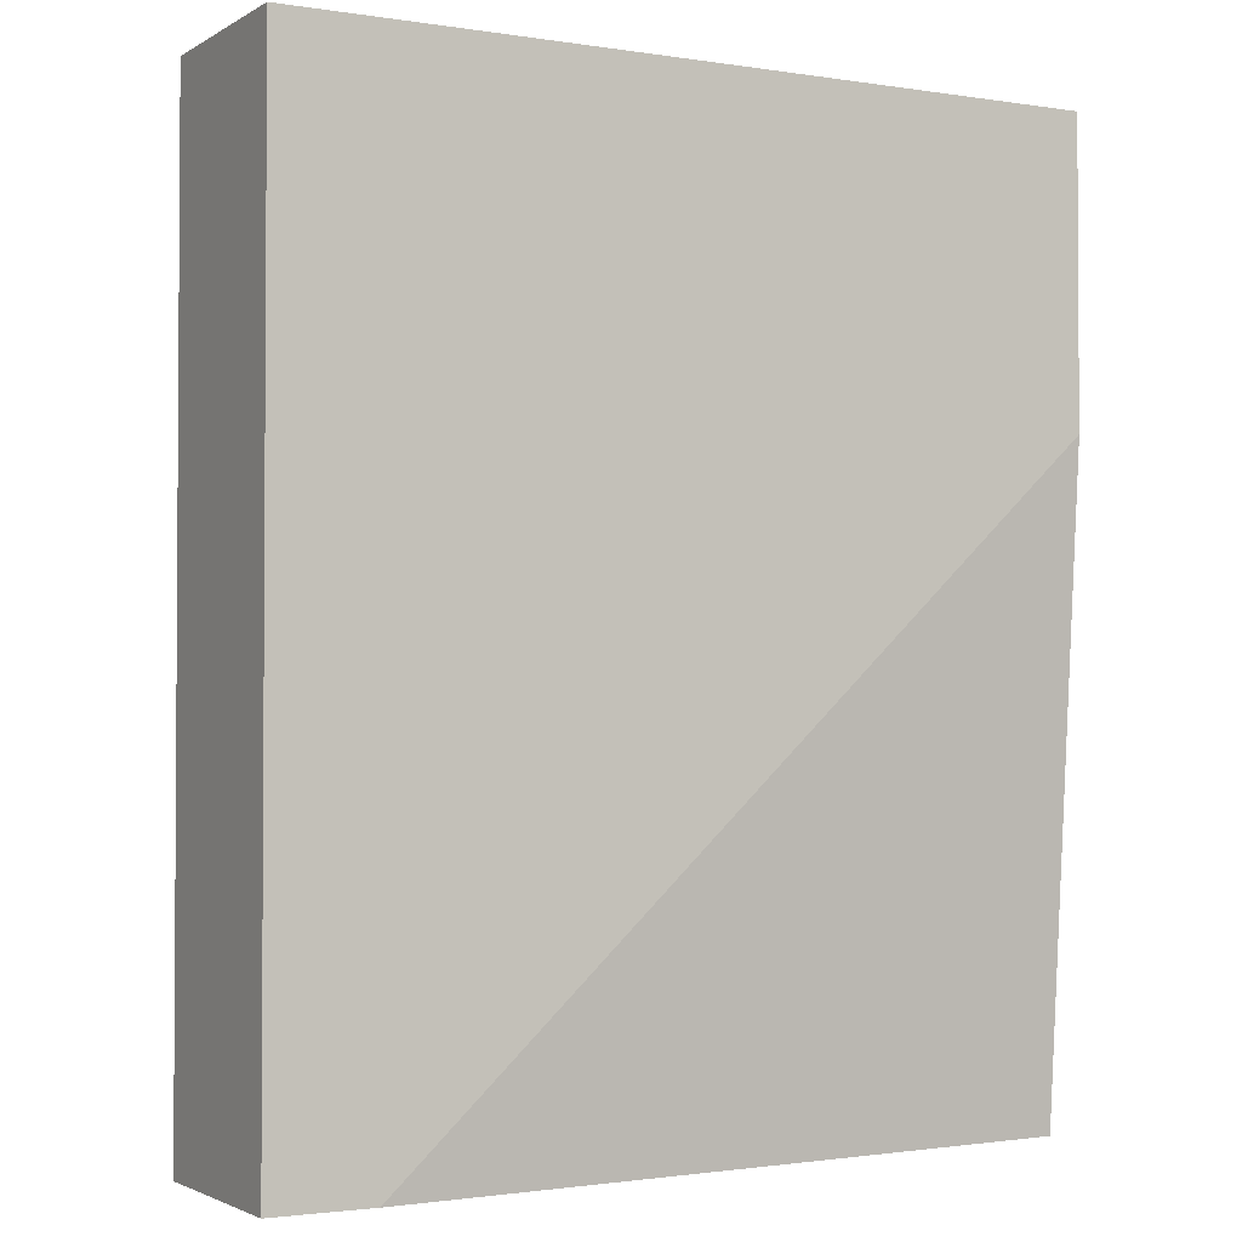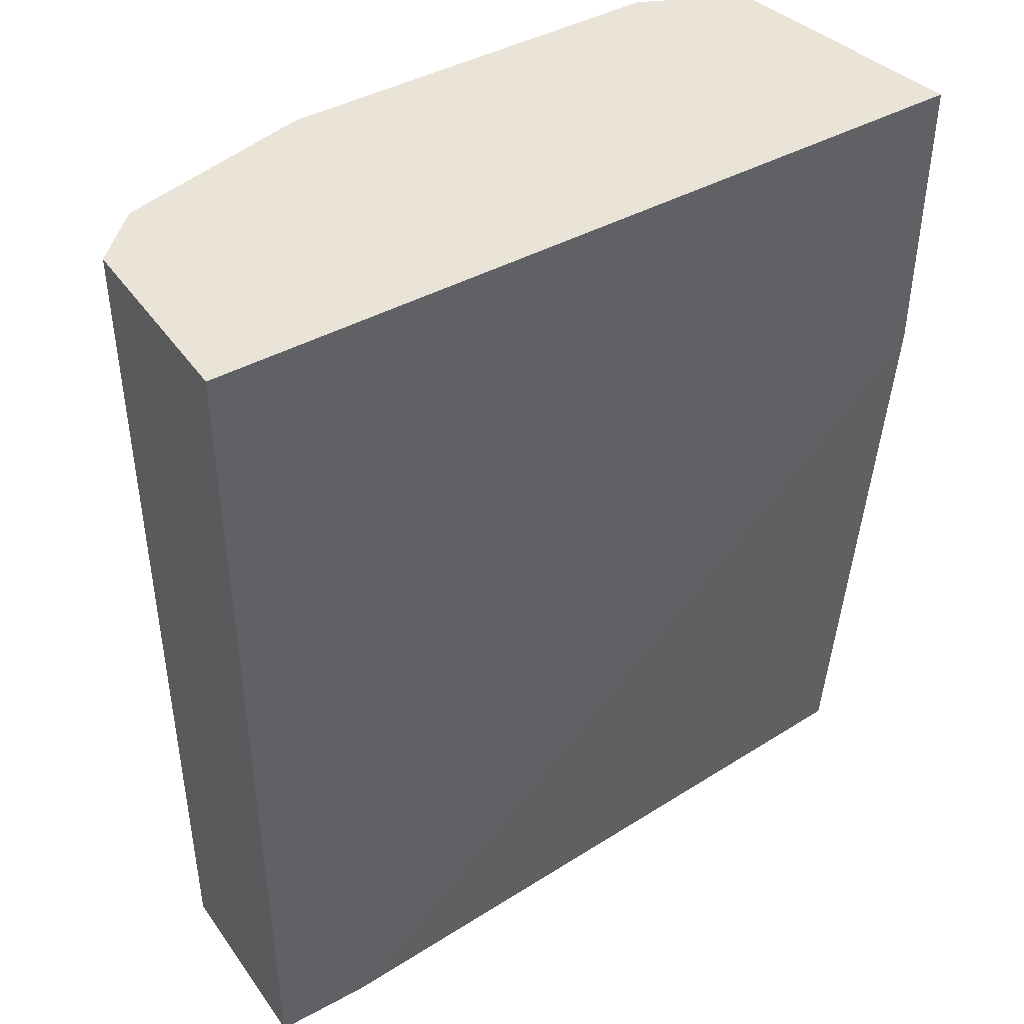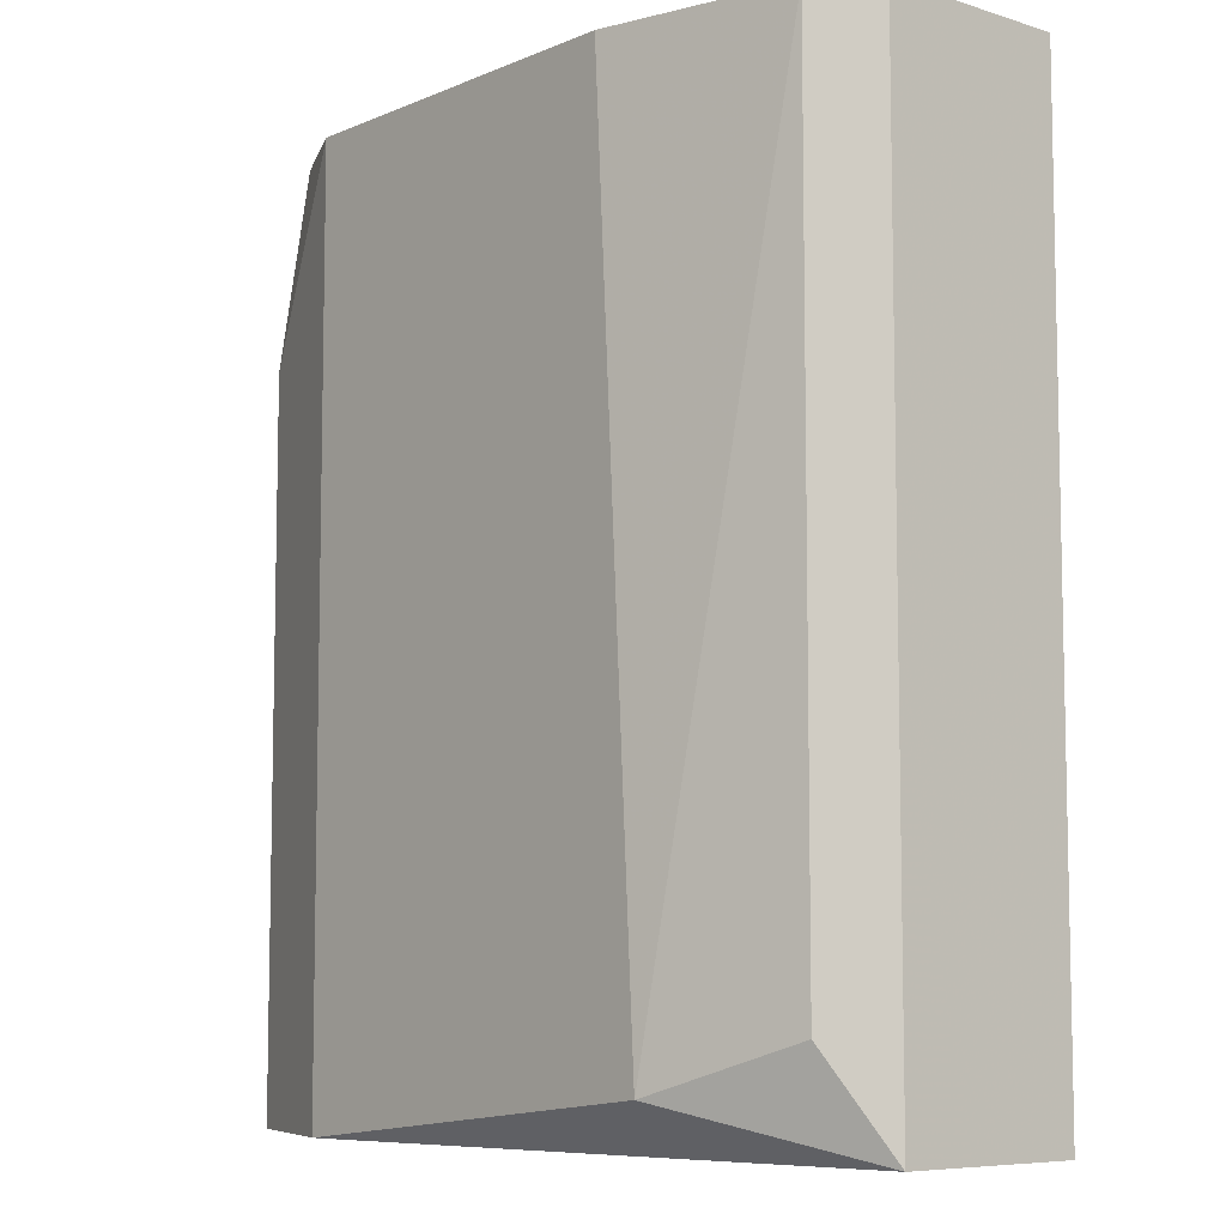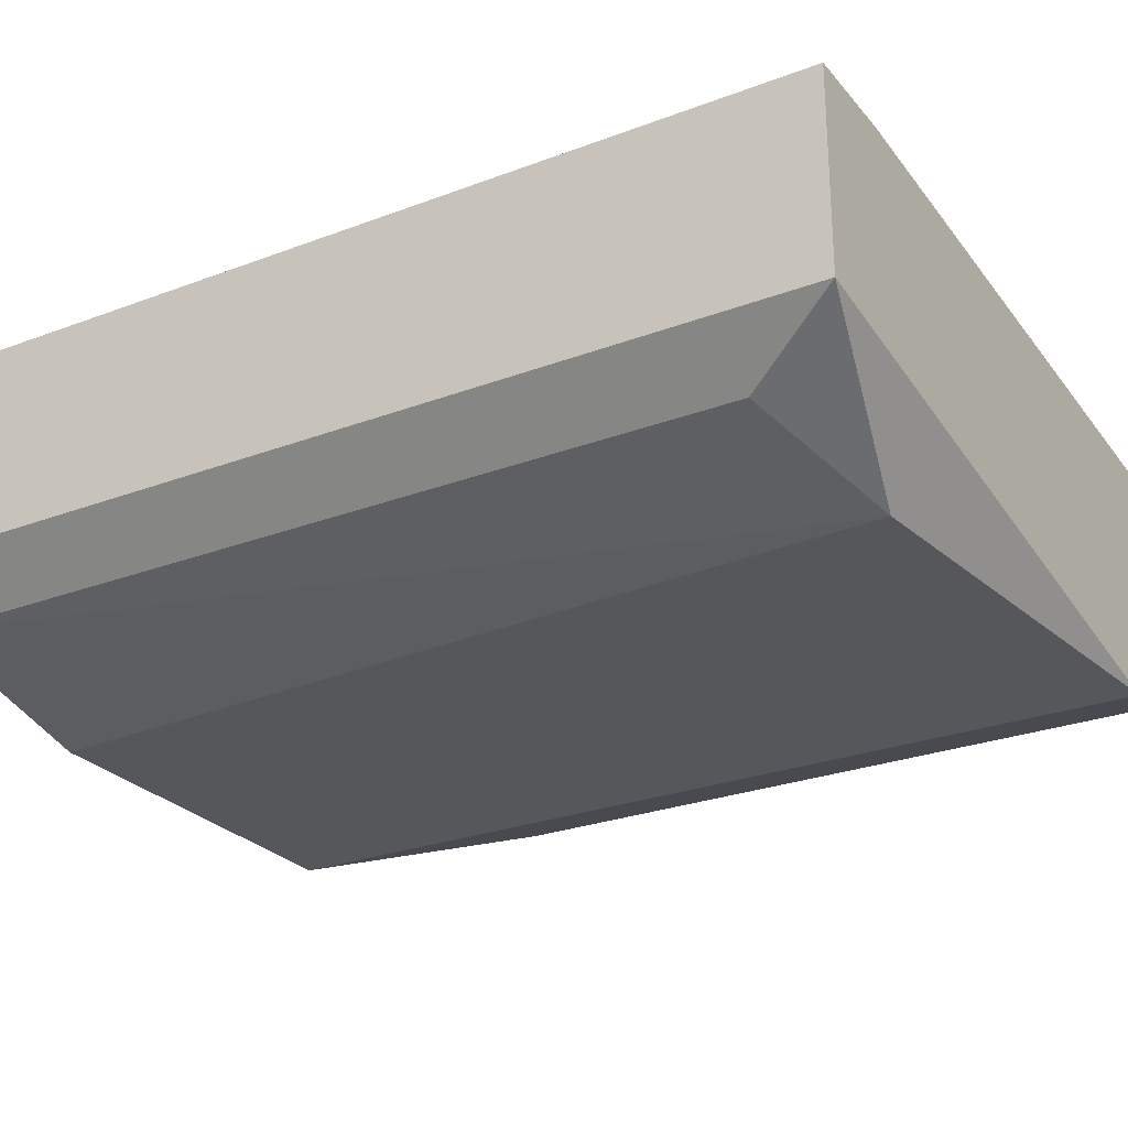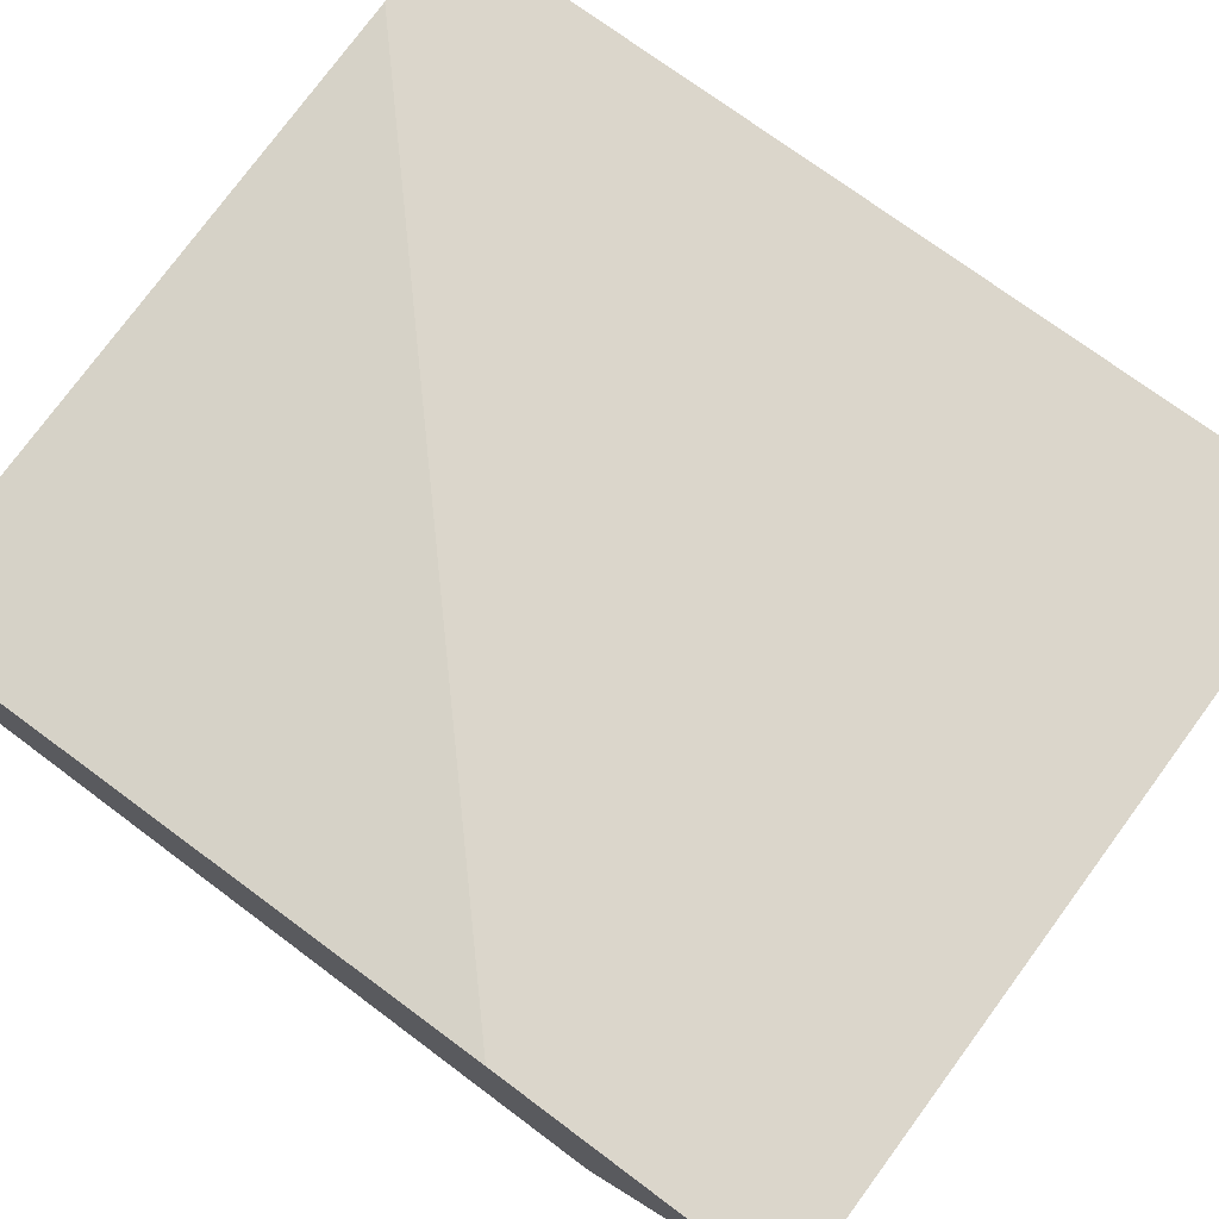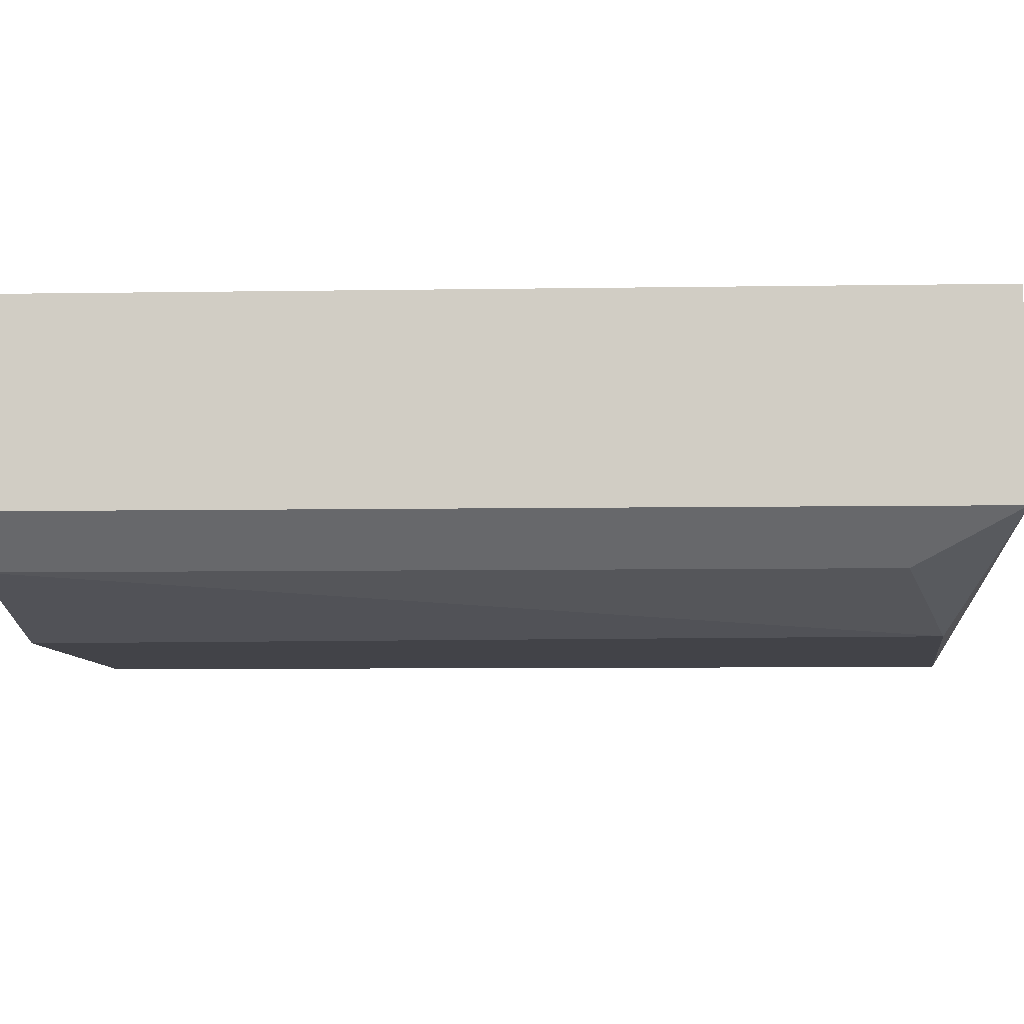
<metadata>
{"format":"obj","ext":"obj","renderer":"f3d","projection":"perspective","resolution":1024,"background":"white","views":[{"elev":-2.2,"azim":-28.8,"up":"+Y"},{"elev":43.5,"azim":-32.7,"up":"+Y"},{"elev":-7.5,"azim":-130.8,"up":"+Y"},{"elev":-26.4,"azim":-59.3,"up":"+Z"},{"elev":73.5,"azim":126.7,"up":"+Z"},{"elev":-7.6,"azim":-87.5,"up":"+Z"}]}
</metadata>
<code>
v -0.02607 -0.005296 -0.007905
v -0.02607 -0.000877 -0.007905
v -0.02607 -0.003823 -0.01158
v -0.02607 -0.01486 -0.008642
v -0.02607 -0.01486 -0.01158
v -0.0349 -0.01412 -0.01232
v -0.02681 -0.000877 -0.01158
v -0.02828 -0.000877 -0.01232
v -0.02828 -0.01486 -0.01232
v -0.03417 -0.000877 -0.01232
v -0.03638 -0.01486 -0.007905
v -0.03711 -0.000877 -0.01158
v -0.03711 -0.01339 -0.01158
v -0.03785 -0.000877 -0.01085
v -0.03785 -0.000877 -0.007905
v -0.03785 -0.01486 -0.01085
v -0.03785 -0.01486 -0.007905
f 4 1 11
f 17 16 4
f 16 17 15
f 15 17 2
f 7 15 2
f 4 16 9
f 15 7 10
f 16 15 14
f 15 10 14
f 9 16 6
f 10 9 6
f 2 4 5
f 4 9 5
f 5 9 8
f 10 7 8
f 9 10 8
f 2 17 1
f 4 2 1
f 16 14 12
f 14 10 12
f 10 6 12
f 7 2 3
f 2 5 3
f 5 8 3
f 8 7 3
f 6 16 13
f 16 12 13
f 12 6 13
f 17 4 11
f 1 17 11

</code>
